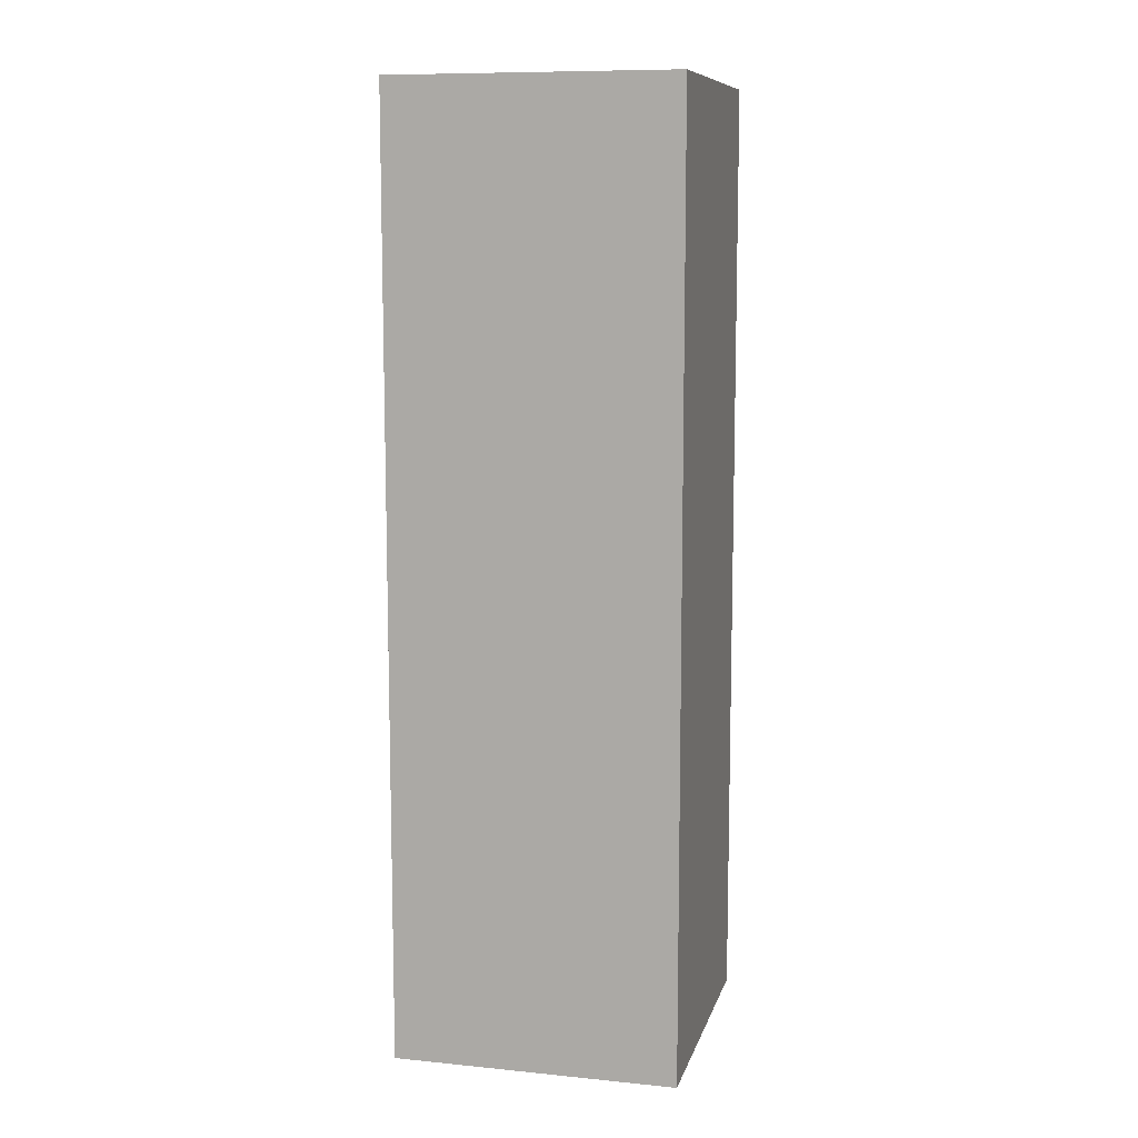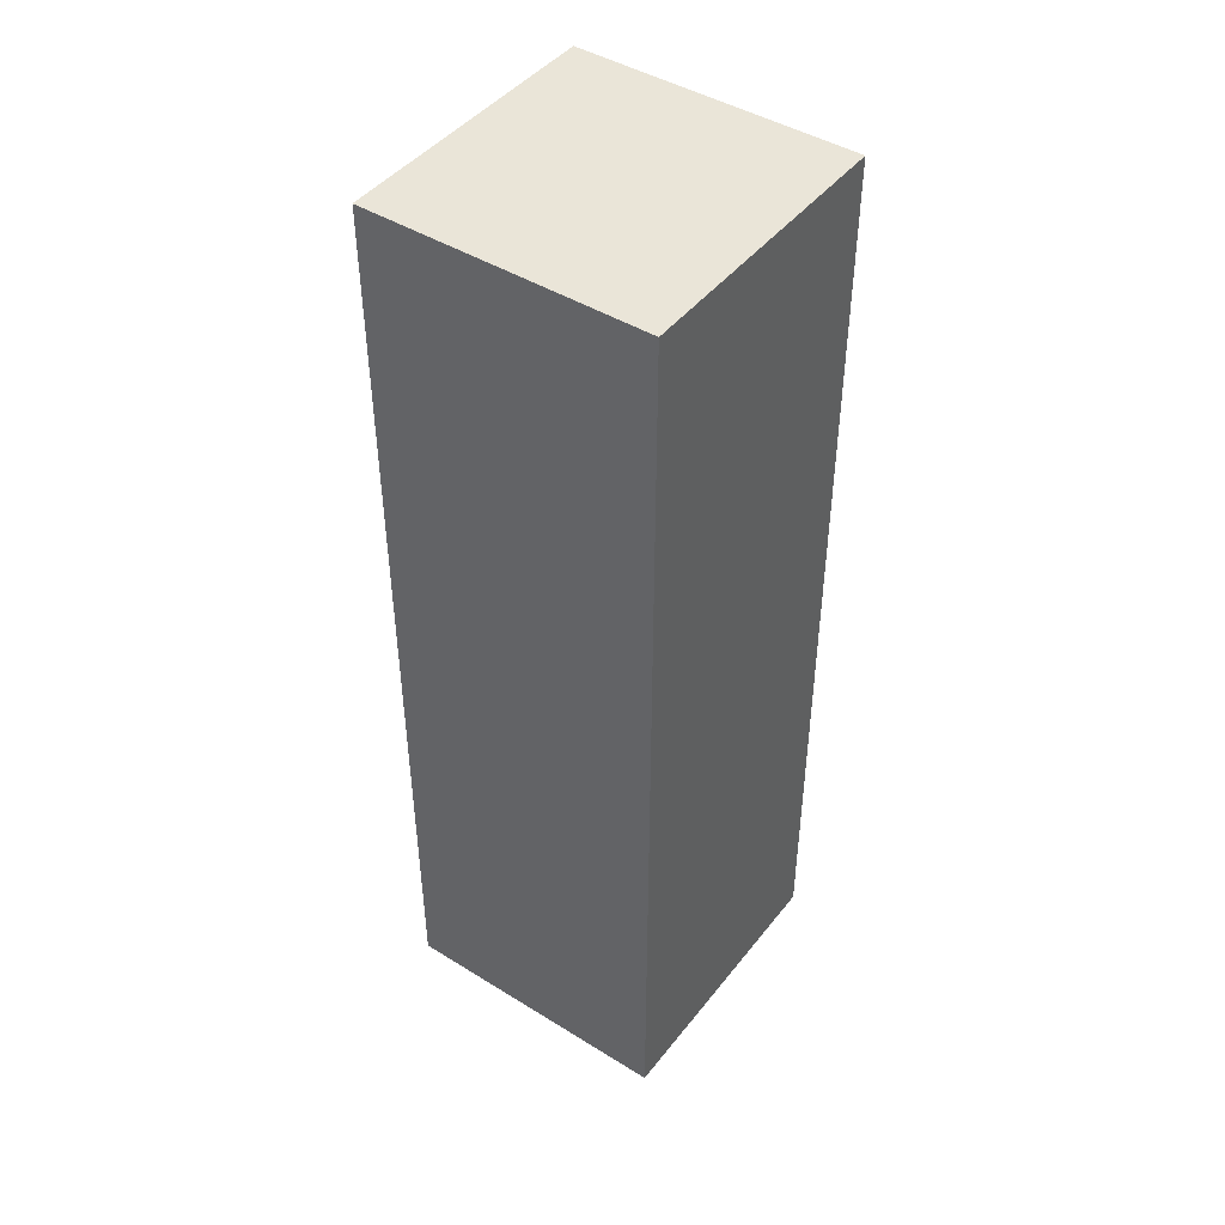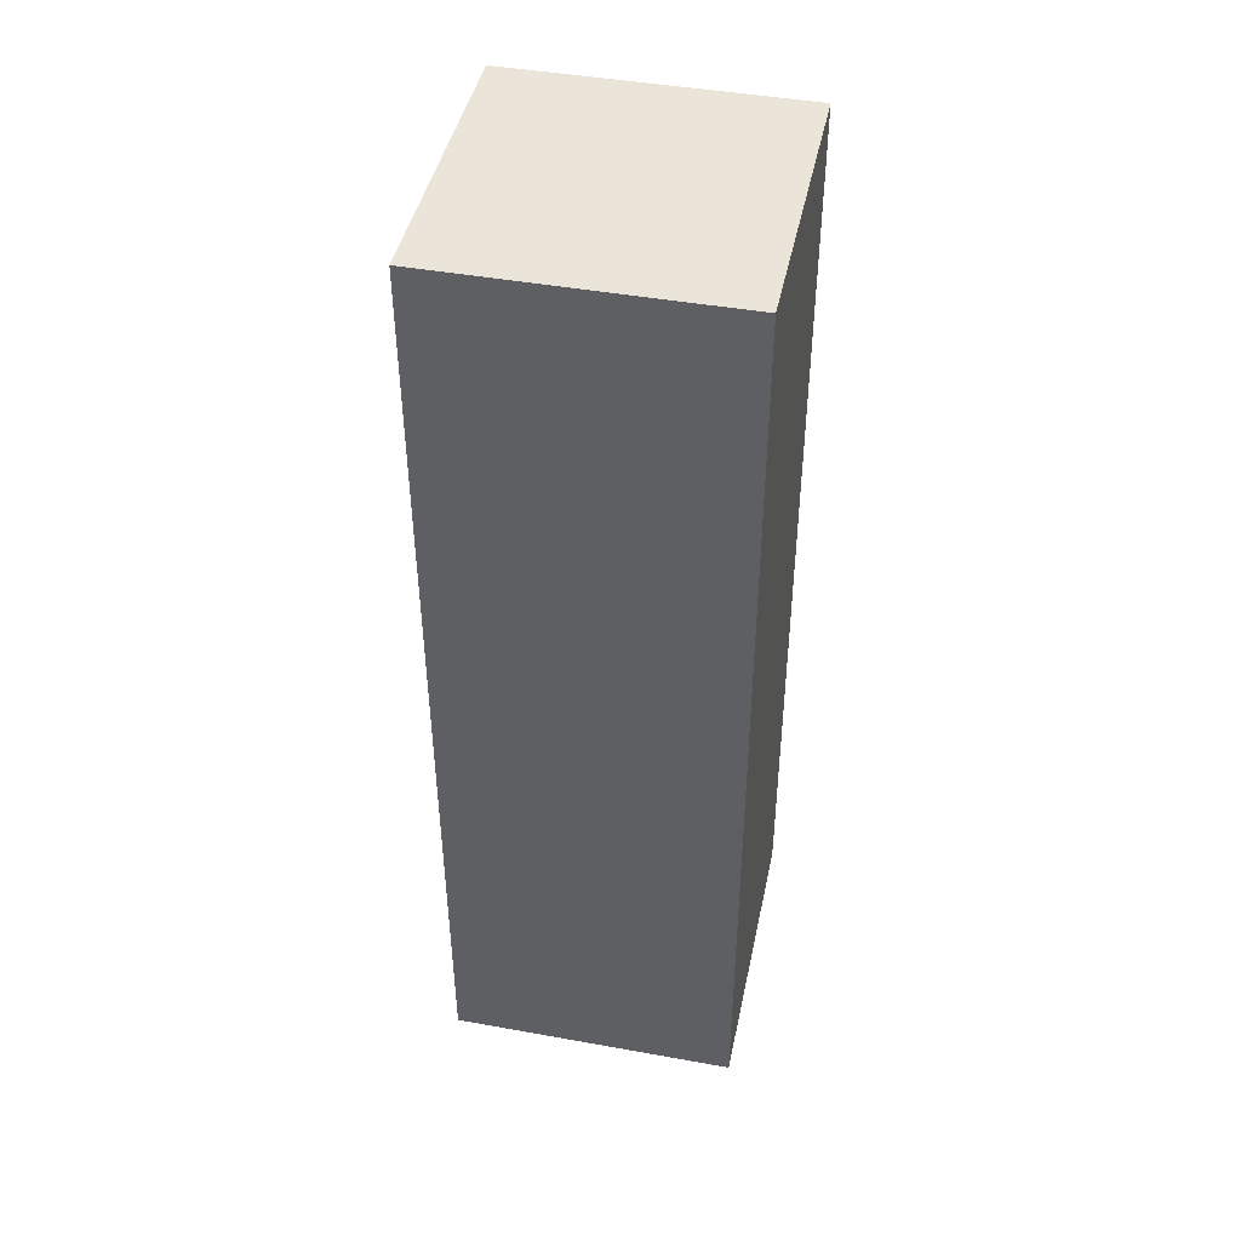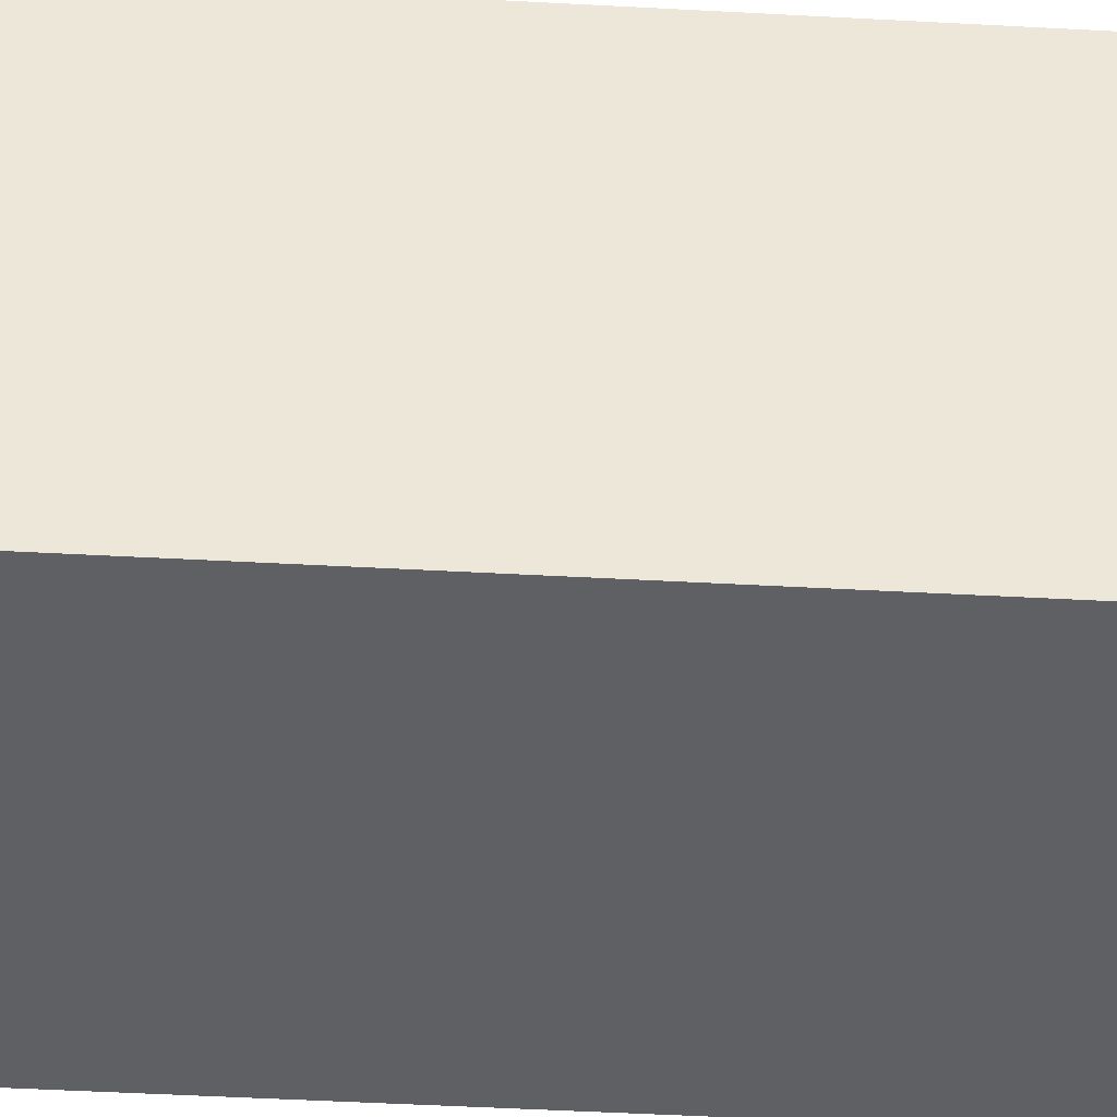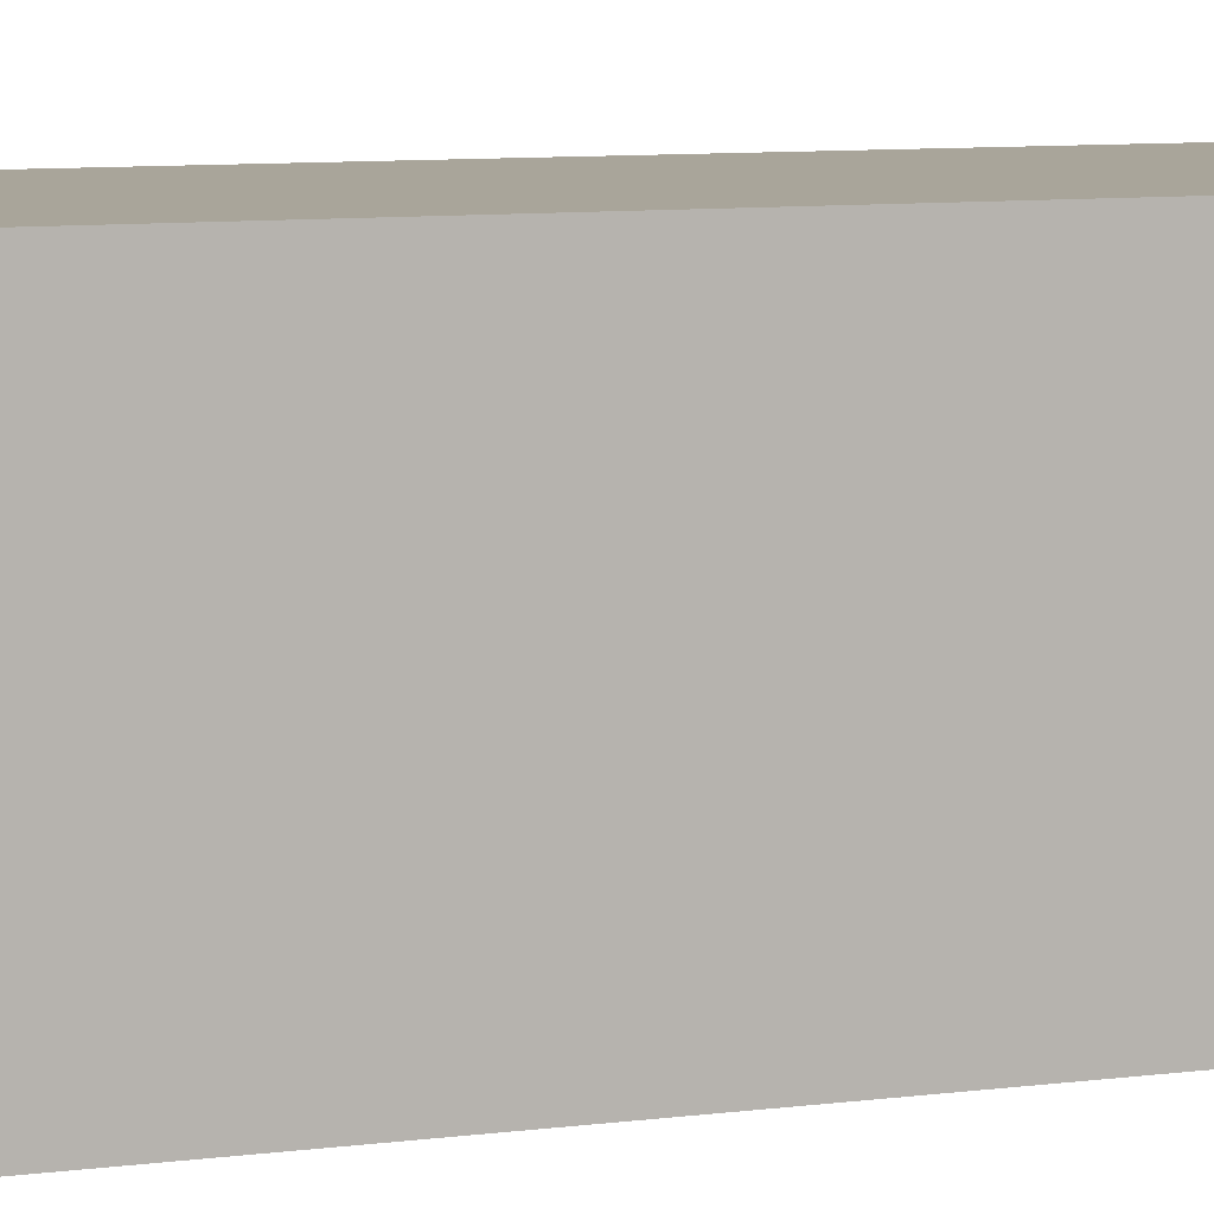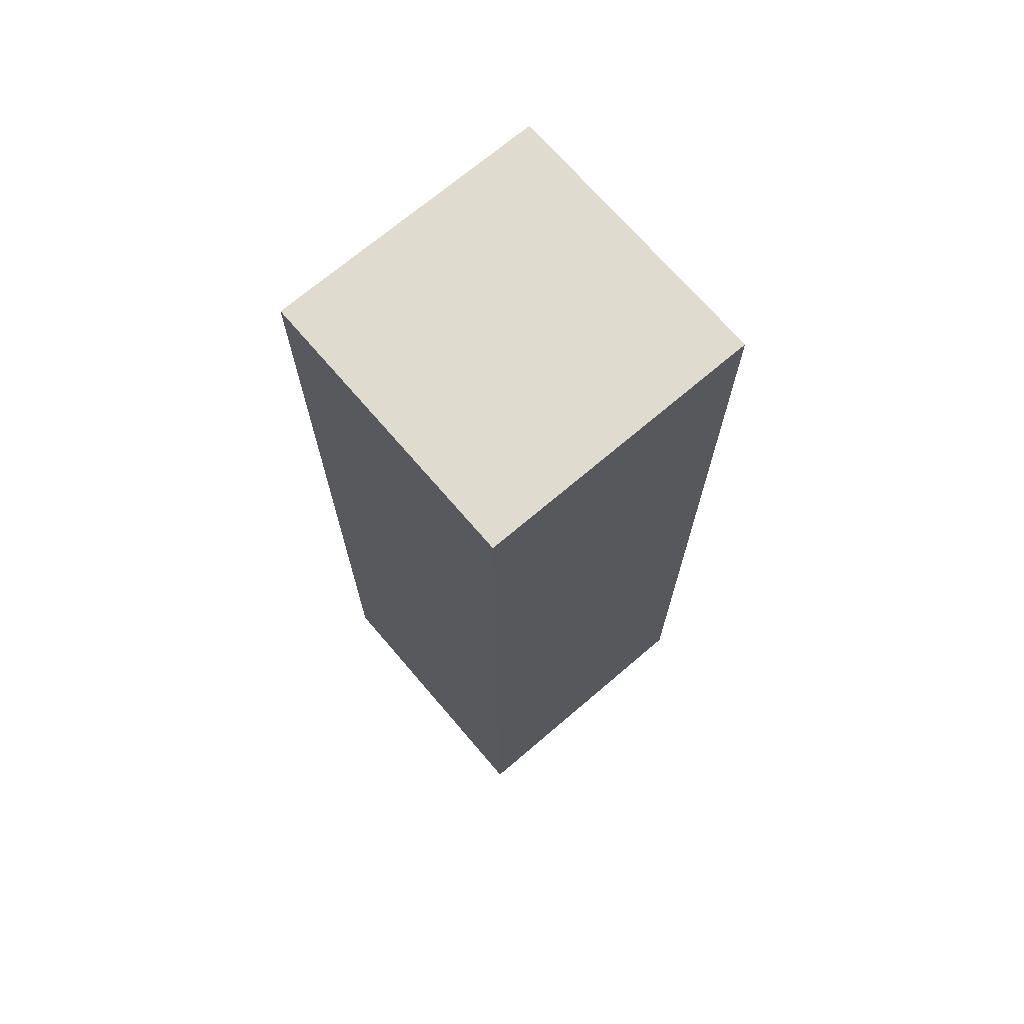
<metadata>
{"format":"obj","ext":"obj","renderer":"f3d","projection":"perspective","resolution":1024,"background":"white","views":[{"elev":9.9,"azim":14.1,"up":"+Y"},{"elev":45.0,"azim":-54.4,"up":"+Y"},{"elev":44.8,"azim":-168.2,"up":"+Y"},{"elev":-43.3,"azim":-93.8,"up":"+Z"},{"elev":7.5,"azim":67.8,"up":"+Z"},{"elev":70.4,"azim":-130.5,"up":"+Y"}]}
</metadata>
<code>
o LowerLeftArm
v -0.1497 -0.9 0.1534
v -0.1497 -1 -0.1466
v -0.1497 -1 0.1534
v -0.1497 -0.9 0.05339
v -0.1497 -0.9 -0.04661
v -0.1497 -0.9 -0.1466
v -0.1497 -0.7 0.1534
v -0.1497 -0.7 0.05339
v -0.1497 -0.7 -0.04661
v -0.1497 -0.7 -0.1466
v -0.1497 -0.6 0.05339
v -0.1497 -0.6 -0.04661
v -0.1497 8e-06 0.1534
v -0.1497 8e-06 0.05339
v -0.1497 8e-06 -0.04661
v -0.1497 8e-06 -0.1466
v 0.05029 -0.7 0.05339
v 0.05029 -0.9 -0.04661
v 0.05029 -0.9 0.05339
v 0.05029 -0.7 -0.04661
v 0.05029 -0.6 0.05339
v 0.05029 -0.6 -0.04661
v 0.05029 -0.09999 0.05339
v 0.05029 -0.09999 -0.04661
v -0.04971 -0.9 0.05339
v -0.04971 -0.9 -0.04661
v -0.04971 -0.7 0.05339
v -0.04971 -0.7 -0.04661
v -0.04971 -0.6 0.05339
v -0.04971 -0.6 -0.04661
v -0.04971 -0.09999 0.05339
v -0.04971 -0.09999 -0.04661
v 0.1503 -1 0.1534
v 0.1503 -1 -0.1466
v 0.1503 -0.9 0.05339
v 0.1503 -0.9 -0.04661
v 0.1503 8e-06 0.1534
v 0.1503 8e-06 0.05339
v 0.1503 8e-06 -0.04661
v 0.1503 8e-06 -0.1466
v -0.04971 -0.6 0.1534
v -0.1497 8e-06 0.1534
v -0.1497 -0.7 0.1534
v -0.04971 8e-06 0.1534
v 0.05029 -0.9 0.1534
v -0.1497 -0.9 0.1534
v -0.1497 -1 0.1534
v 0.05029 -0.7 0.1534
v 0.05029 -0.6 0.1534
v 0.05029 8e-06 0.1534
v 0.1503 -1 0.1534
v 0.1503 8e-06 0.1534
v 0.05029 -0.9 -0.04661
v -0.04971 -0.7 -0.04661
v -0.04971 -0.9 -0.04661
v 0.05029 -0.7 -0.04661
v -0.04971 -0.6 -0.04661
v 0.05029 -0.6 -0.04661
v -0.04971 -0.09999 -0.04661
v 0.05029 -0.09999 -0.04661
v -0.04971 -0.9 0.05339
v -0.04971 -0.7 0.05339
v 0.05029 -0.9 0.05339
v -0.04971 -0.6 0.05339
v 0.05029 -0.7 0.05339
v -0.04971 -0.09999 0.05339
v 0.05029 -0.6 0.05339
v 0.05029 -0.09999 0.05339
v -0.1497 -0.7 -0.1466
v -0.1497 8e-06 -0.1466
v -0.04971 -0.6 -0.1466
v -0.04971 8e-06 -0.1466
v -0.1497 -1 -0.1466
v -0.1497 -0.9 -0.1466
v 0.05029 -0.9 -0.1466
v 0.05029 -0.7 -0.1466
v 0.05029 -0.6 -0.1466
v 0.05029 8e-06 -0.1466
v 0.1503 -1 -0.1466
v 0.1503 8e-06 -0.1466
v -0.04971 -1 0.05339
v 0.1503 -1 0.1534
v -0.1497 -1 0.1534
v 0.05029 -1 0.05339
v -0.04971 -1 -0.04661
v 0.05029 -1 -0.04661
v -0.1497 -1 -0.1466
v 0.1503 -1 -0.1466
v -0.04971 -0.09999 -0.04661
v 0.05029 -0.09999 0.05339
v -0.04971 -0.09999 0.05339
v 0.05029 -0.09999 -0.04661
v -0.04971 -0.9 0.05339
v 0.05029 -0.9 0.05339
v -0.04971 -0.9 -0.04661
v 0.05029 -0.9 -0.04661
v -0.1497 8e-06 0.1534
v -0.04971 8e-06 0.1534
v -0.1497 8e-06 0.05339
v 0.05029 8e-06 0.1534
v -0.04971 8e-06 0.05339
v 0.1503 8e-06 0.1534
v 0.05029 8e-06 0.05339
v 0.1503 8e-06 0.05339
v -0.1497 8e-06 -0.04661
v -0.04971 8e-06 -0.04661
v 0.05029 8e-06 -0.04661
v 0.1503 8e-06 -0.04661
v -0.1497 8e-06 -0.1466
v -0.04971 8e-06 -0.1466
v 0.05029 8e-06 -0.1466
v 0.1503 8e-06 -0.1466
f 1 2 3
f 4 2 1
f 5 2 4
f 6 2 5
f 7 4 1
f 8 5 4
f 8 4 7
f 9 6 5
f 9 5 8
f 10 6 9
f 11 8 7
f 11 9 8
f 11 10 9
f 12 10 11
f 13 11 7
f 14 12 11
f 14 11 13
f 15 10 12
f 15 12 14
f 16 10 15
f 17 18 19
f 20 18 17
f 21 20 17
f 22 20 21
f 23 22 21
f 24 22 23
f 25 26 27
f 27 26 28
f 27 28 29
f 29 28 30
f 29 30 31
f 31 30 32
f 33 34 35
f 35 34 36
f 33 35 37
f 35 36 38
f 37 35 38
f 36 34 39
f 38 36 39
f 39 34 40
f 41 42 43
f 44 42 41
f 45 46 47
f 45 43 46
f 48 41 43
f 48 43 45
f 49 44 41
f 49 41 48
f 50 44 49
f 51 48 45
f 51 45 47
f 51 50 49
f 51 49 48
f 52 50 51
f 53 54 55
f 56 57 54
f 56 54 53
f 58 59 57
f 58 57 56
f 60 59 58
f 61 62 63
f 62 64 65
f 63 62 65
f 64 66 67
f 65 64 67
f 67 66 68
f 69 70 71
f 71 70 72
f 73 74 75
f 74 69 75
f 69 71 76
f 75 69 76
f 71 72 77
f 76 71 77
f 77 72 78
f 75 76 79
f 73 75 79
f 77 78 79
f 76 77 79
f 79 78 80
f 81 82 83
f 84 82 81
f 85 81 83
f 85 84 81
f 86 82 84
f 86 84 85
f 87 85 83
f 87 86 85
f 88 82 86
f 88 86 87
f 89 90 91
f 92 90 89
f 93 94 95
f 95 94 96
f 97 98 99
f 98 100 101
f 99 98 101
f 100 102 103
f 101 100 103
f 103 102 104
f 99 101 105
f 101 103 105
f 103 104 105
f 105 104 106
f 106 104 107
f 107 104 108
f 105 106 109
f 106 107 110
f 109 106 110
f 107 108 111
f 110 107 111
f 111 108 112

</code>
